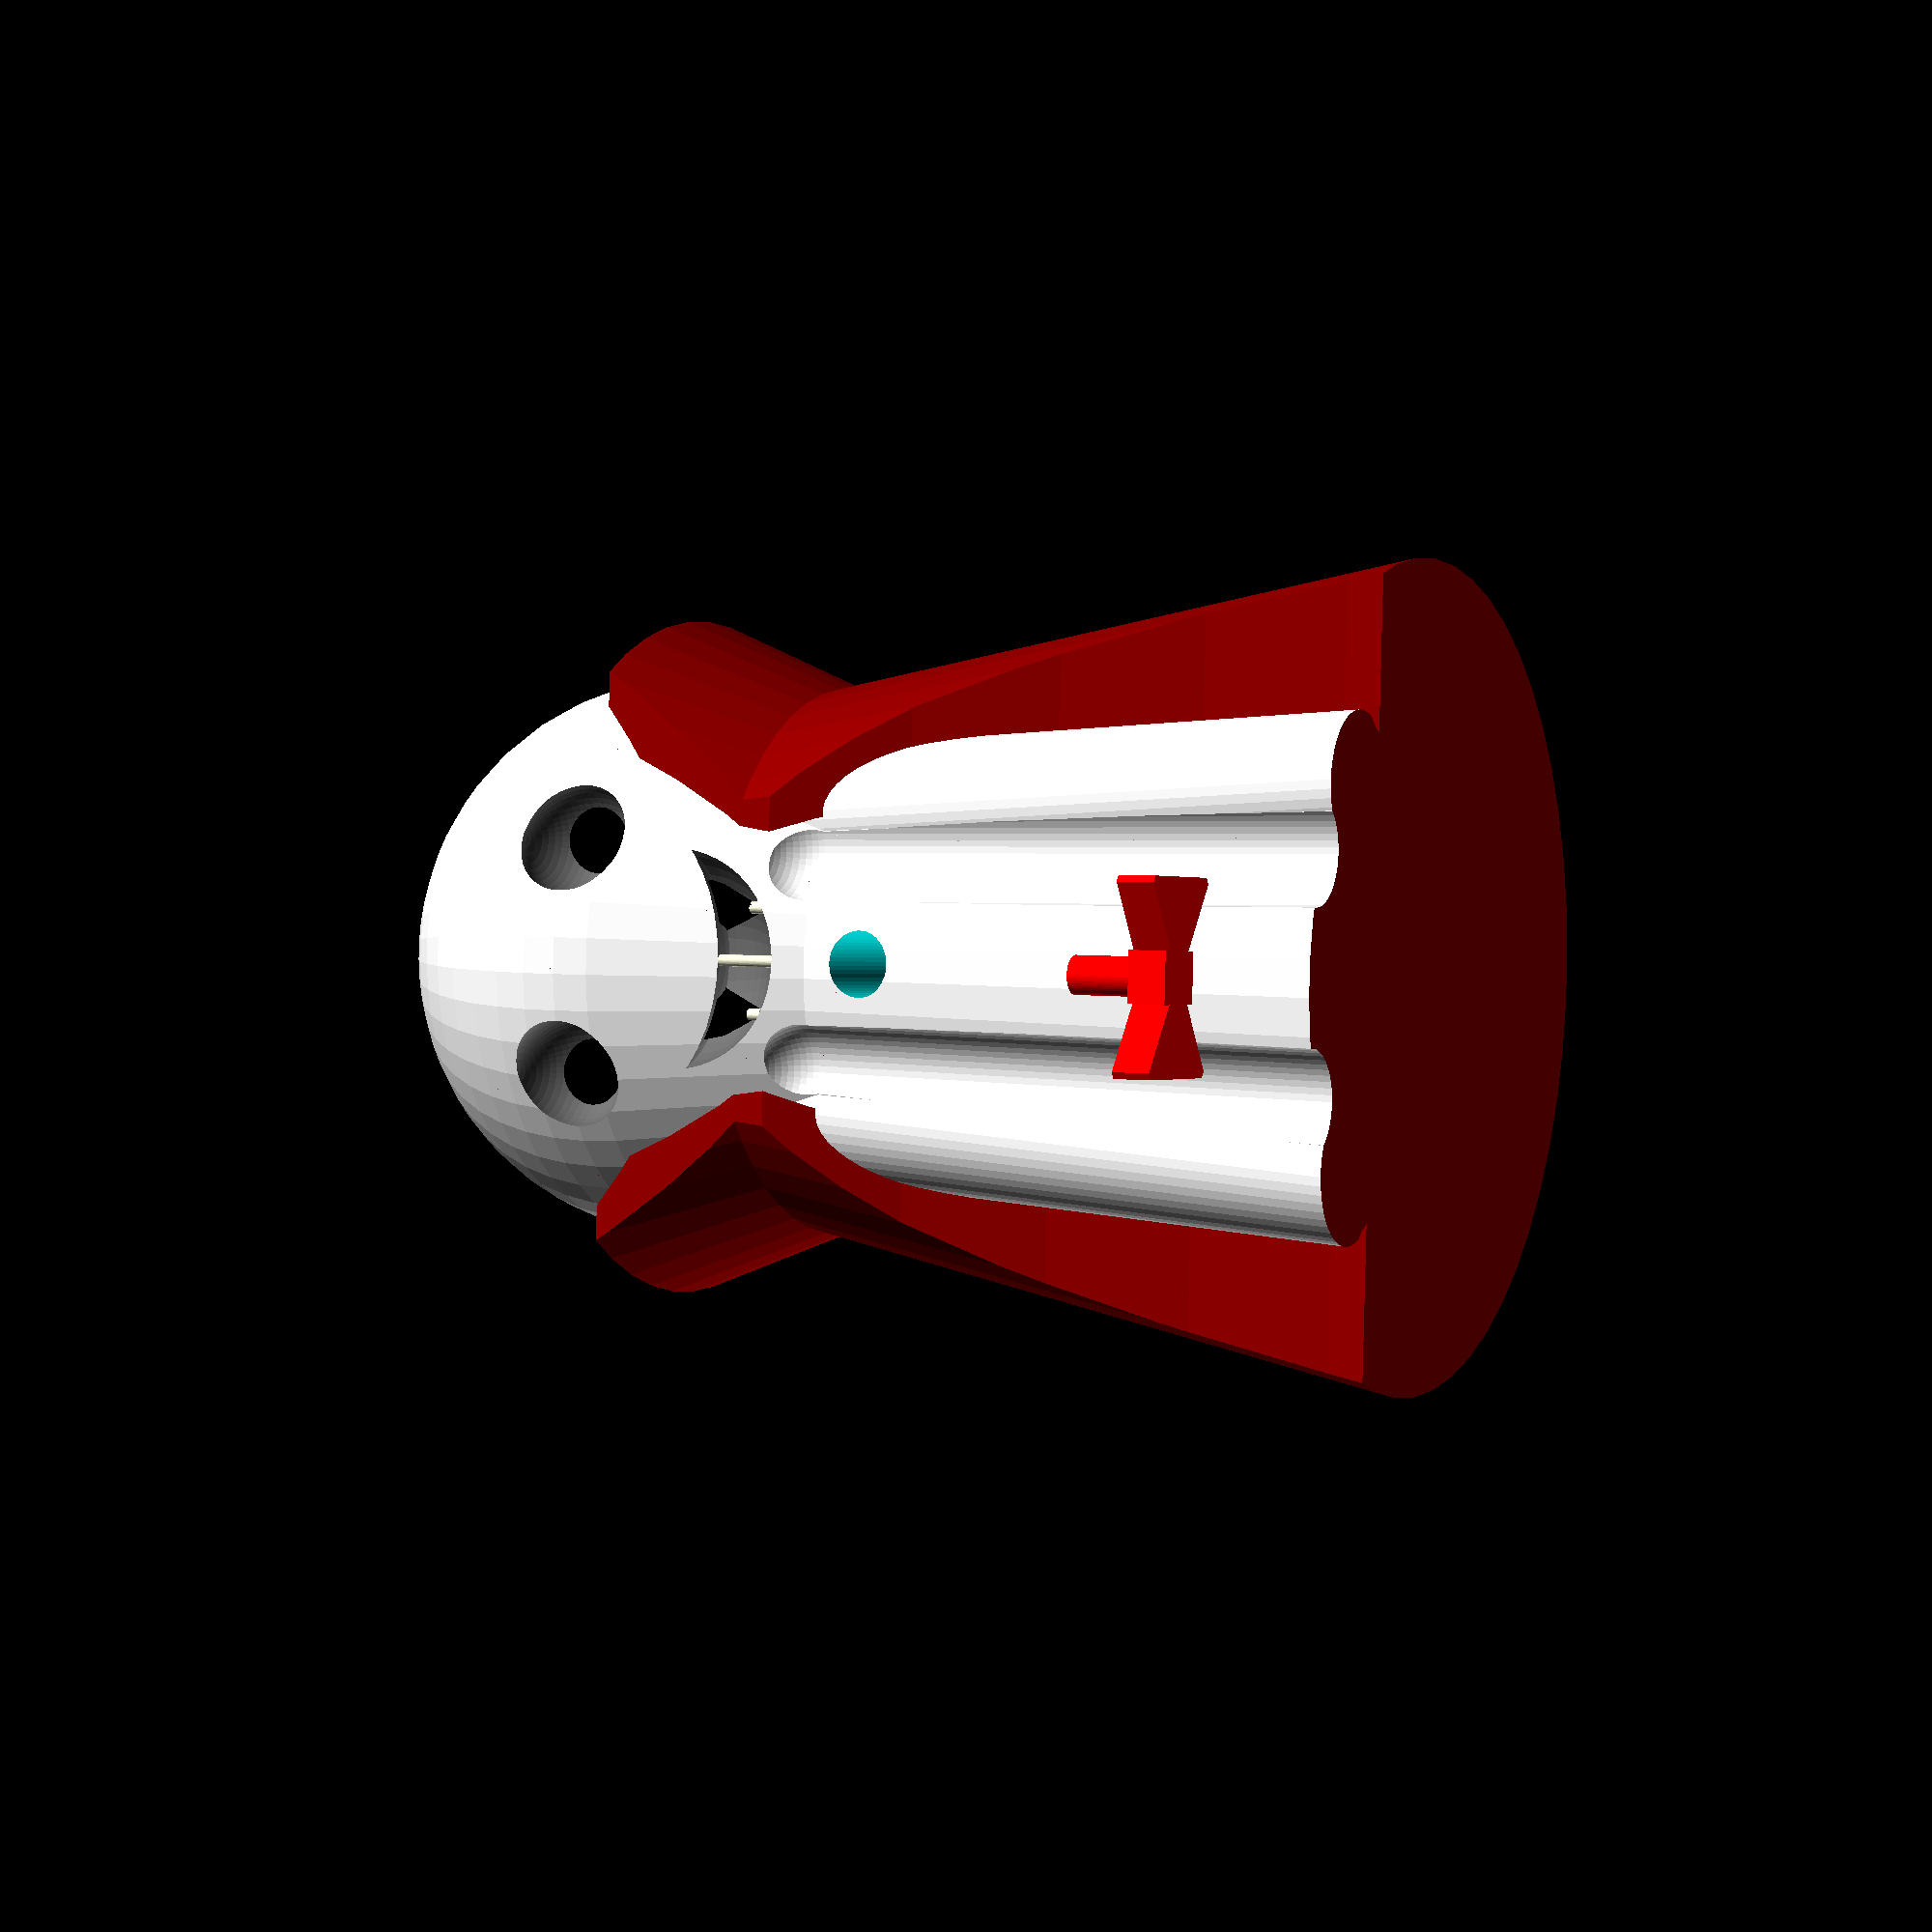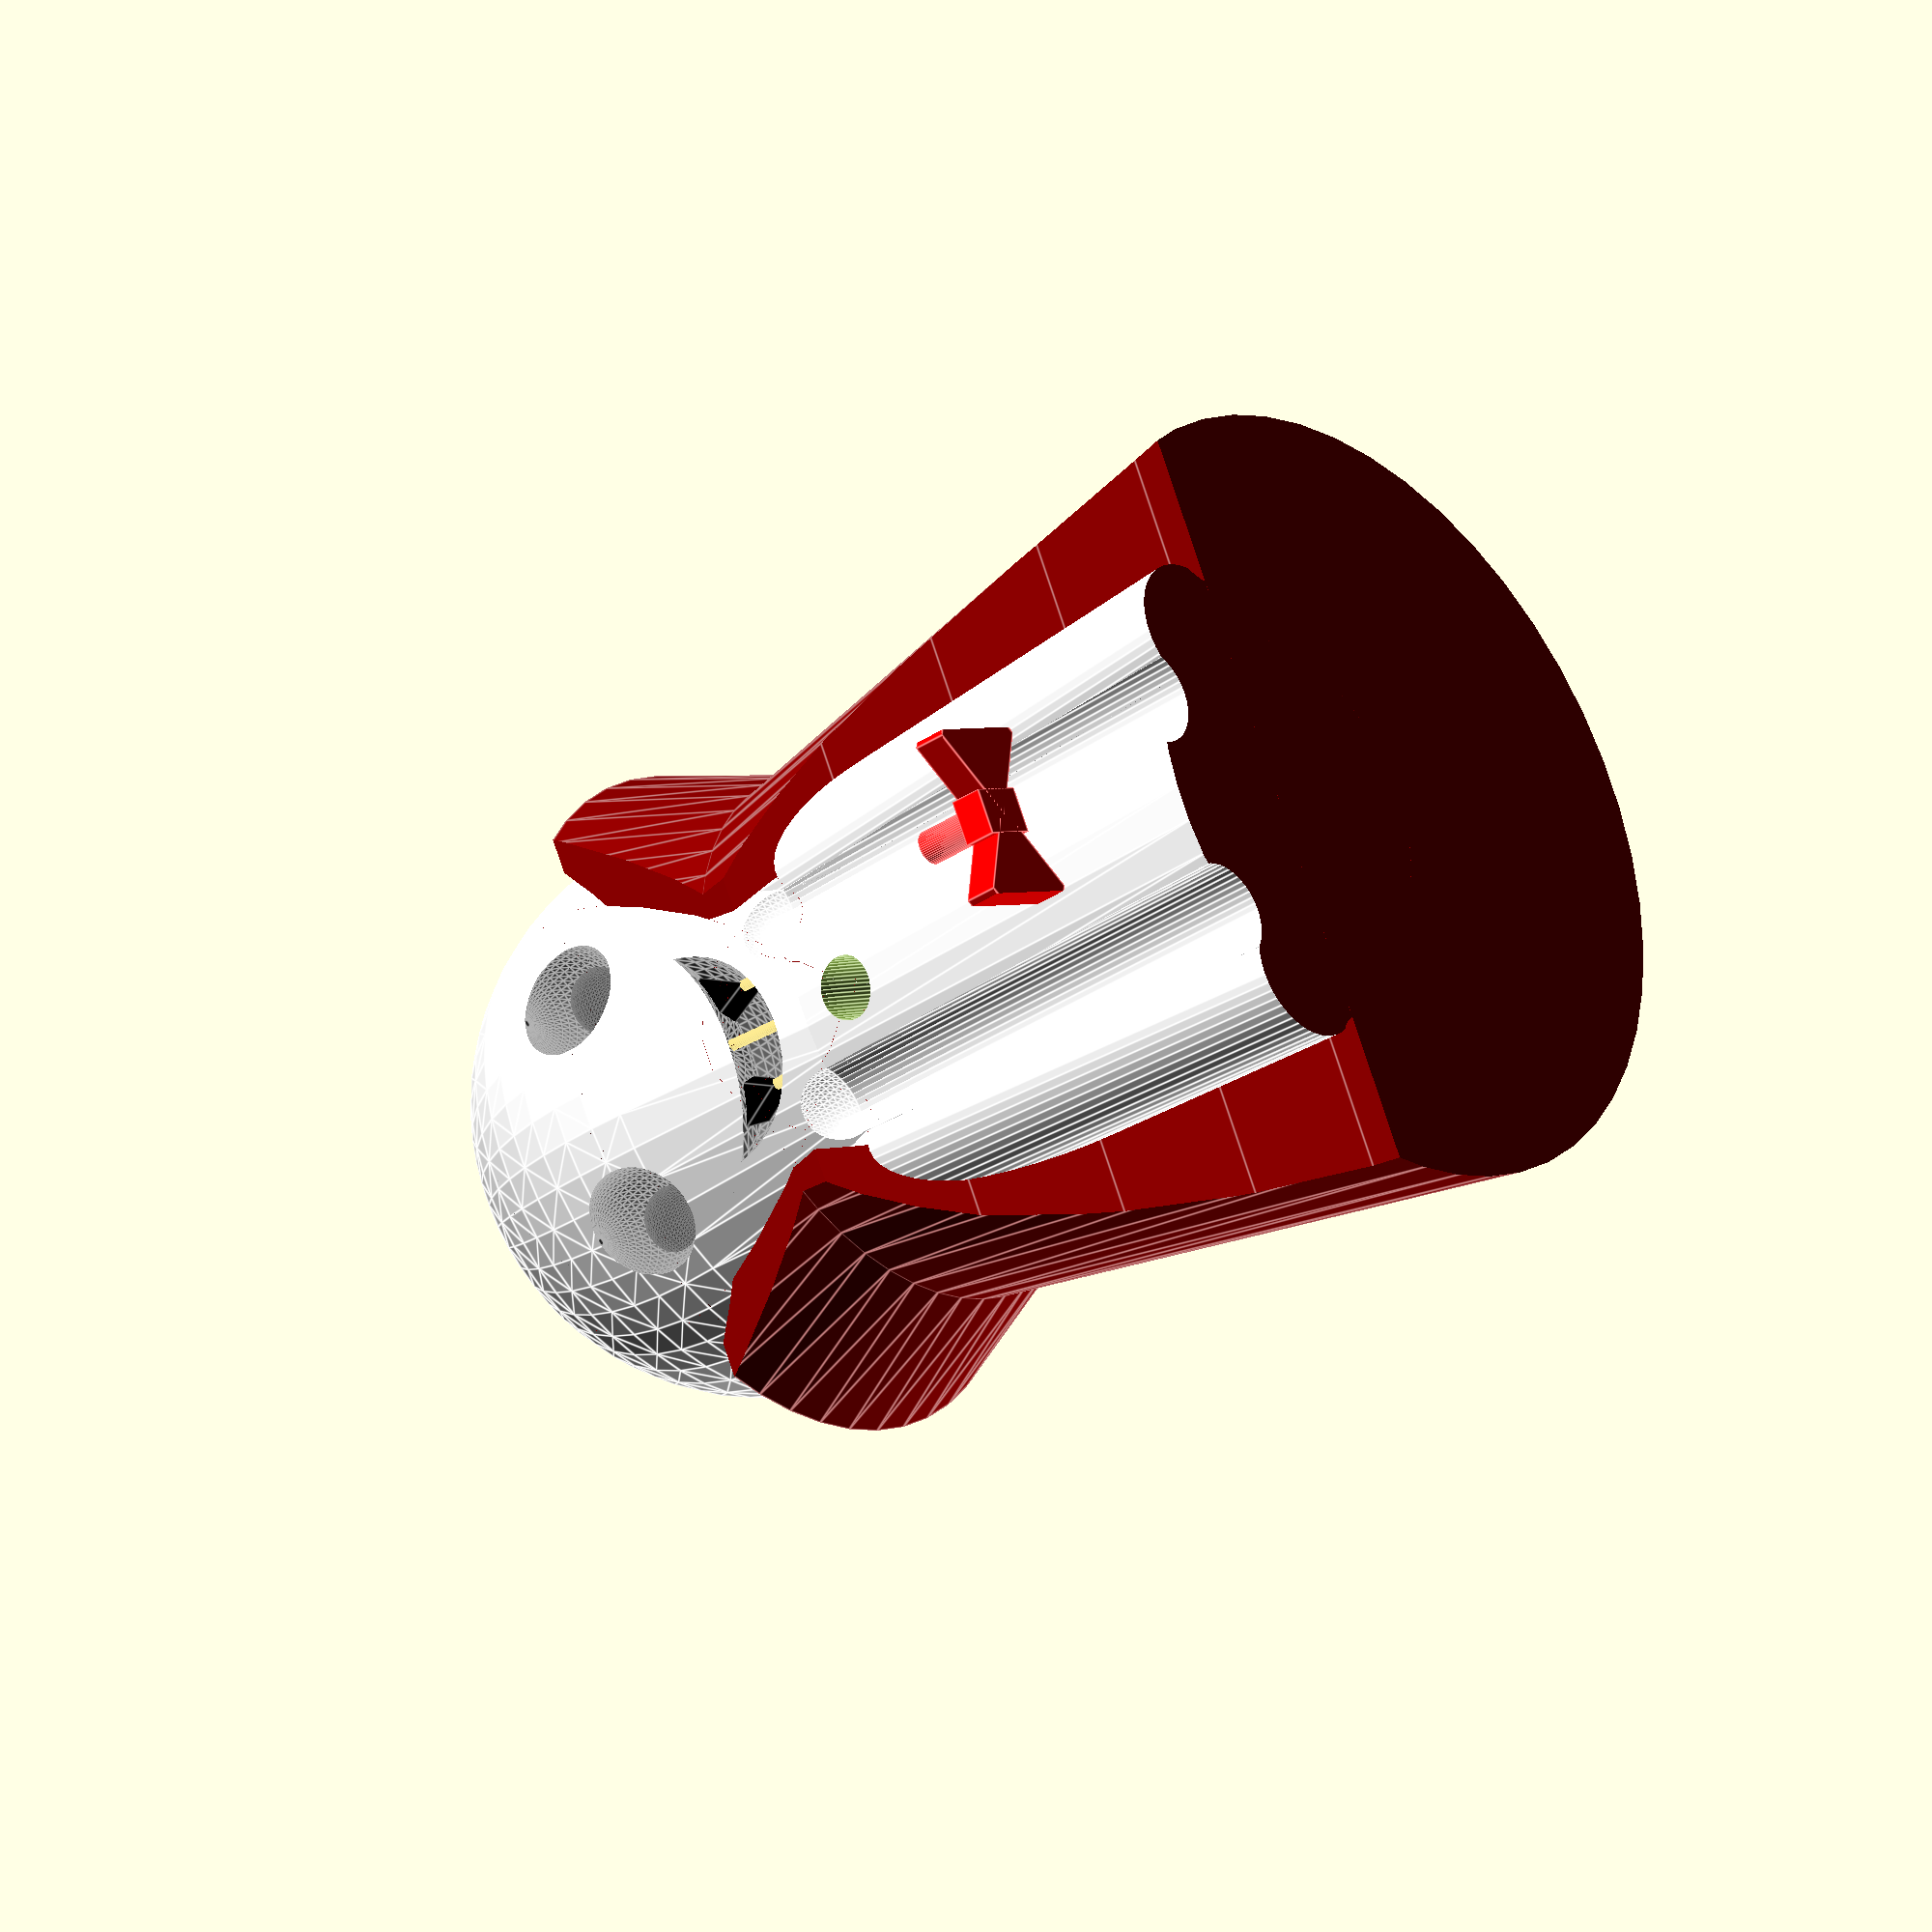
<openscad>
/* [Parts] */
Facial_Expression = "Normal";//[Normal,Happy,Sad,Dumb,Scary]
Bow_Tie = "Yes";//[Yes,No]
Teeth = "Yes";//[Yes,No]
Cape = "Yes";//[Yes,No]
/* [Final] */
Part = "Whole";//[Whole,Bow_Tie,Ghost]
Supports = "Yes";//[Yes,No]
Render_Resolution = 50;//[10:200]
Scale = 1;//[0.25:0.25:4]
// preview[view:south, tilt:topdiagonal]
$fn = Render_Resolution;

scale([Scale,Scale,Scale]){
union(){
    if(Part == "Whole" || Part == "Ghost"){
        difference(){
            color("white"){
                union(){  
                    
                    hull(){                     //Head
                        translate([0,0,70]){
                            sphere(r=25,center=true);
                        }
                        translate([0,0,45]){
                            cylinder(h=1,r=21,center=true);
                        }
                    }
                    
                    
                    translate([0,0,27.5]){      //Body
                        cylinder(h=55,r1=25,r2=21,center=true);
                    }   
            
                    
                    rotate([0,0,270]){         //Protruding Waves in cloth
                        for(i = [45:45:315]){
                            rotate([0,-5.1,,i]){ 
                                translate([22,0,20]){
                                    cylinder(h=80,r=6,center= true);
                                    /*scale([1,1,10]){
                                       sphere(r=6);
                                    }*/
                                }
                            }
                        }
                    }
                    /*translate([0,-19,20]){
                        rotate([0,-8.5,-90]){
                            cylinder(h=40,r=6,center=true);
                        }
                    }*/
                } 
            }  
            
            
            union(){
                translate([0,0,-49.5]){     //makes flat bottom
                    color("white"){
                        cube([100,100,100],center=true);
                    }
                }
                
                if(Bow_Tie == "Yes"){
                    translate([0,-17,42]){
                        rotate([86,0,0]){
                            cylinder(h=10, r=2.8, center=true);
                        }
                    }
                }
                
                
                translate([10,-22,70]){     //eye
                    color("dimgrey"){
                        sphere(r=5);
                    }
                }
                translate([-10,-22,70]){    //other eye
                    color("dimgrey"){   
                        sphere(r=5);
                    }
                }
                
                if(Facial_Expression == "Happy"){
                    translate([0,-25,60]){ //mouth if Happy
                        color("dimgrey"){
                            rotate([0,0,0]){
                                difference(){
                                    sphere(r=10);
                                        translate([0,0,20]){
                                            sphere(r=20);
                                    }
                                } 
                            } 
                        }
                    }
                }
                
                if(Facial_Expression == "Normal"){
                    translate([0,-25,60]){  //mouth if Normal
                        color("dimgrey"){
                            rotate([0,0,0]){
                                difference(){
                                    sphere(r=10);
                                        translate([0,0,10]){
                                            sphere(r=15);
                                    }
                                } 
                            } 
                        }
                    }
                }
                
                if(Facial_Expression == "Sad"){
                    translate([0,-25,51]){  //mouth if Sad
                        color("dimgrey"){
                            rotate([0,180,0]){
                                difference(){
                                    sphere(r=10);
                                        translate([0,0,8]){
                                            sphere(r=15);
                                    }
                                } 
                            } 
                        }
                    }
                }
                
                if(Facial_Expression == "Dumb"){
                    translate([0,-25,60]){  //mouth if Dumb
                        color("dimgrey"){
                            rotate([0,0,0]){
                                difference(){
                                    sphere(r=10);
                                        translate([0,0,14]){
                                            sphere(r=15);
                                    }
                                } 
                            } 
                        }
                    }
                }
                
                if(Facial_Expression == "Scary"){
                    translate([0,-25,58]){  //mouth if Scary
                        color("dimgrey"){
                            rotate([0,0,0]){
                                difference(){
                                    scale([1,1,1.2]){
                                        sphere(r=6.5);
                                    }
                                }
                            } 
                        } 
                    }
               }
          }
                
                
                rotate([0,0,270]){          //cutout parts of cloth
                    color("white"){
                       for(i = [22.5:45:337.5]){
                           rotate([0,-2,i]){
                               translate([26,0,17]){
                                   /*scale([1,1,10]){
                                       sphere(r=5);
                                   }*/
                                   translate([0,0,30]){
                                       sphere(r=4.4,center=true);
                                   }
                                   cylinder(h=60,r=4.4,center=true);
                               }
                           }
                       }
                   }
                }
            }
        
        if(Facial_Expression == "Happy"){   
            translate([0,-17,70]){          //eyeballs if Happy
                translate([10,0,0]){
                    color("black"){
                        sphere(r=3.5);
                    }
                }
                translate([-10,0,0]){
                    color("black"){
                        sphere(r=3.5);
                    }
                }
            }
            
            
            if(Teeth == "Yes"){
                translate([0,-20,61.5]){   //teeth if Happy
                    translate([-4.5,0,0]){
                        color("black"){
                            scale([1,1,2]){
                                rotate([0,45,-8]){
                                    cube([3,3,3],center=true);
                                }
                            }
                        }
                    }
                    translate([4.5,0,0]){
                        color("black"){
                            scale([1,1,2]){
                                rotate([0,45,8]){
                                    cube([3,3,3],center=true);
                                }
                            }
                        }
                    }
                }
                if(Supports == "Yes"){
                    translate([-4.5,-20.8,54.4]){
                        cylinder(h=6.1,r=0.6,center=true);
                    }
                    translate([4.5,-20.8,54.4]){
                          cylinder(h=6.1,r=0.6,center=true);
                    }
                    translate([0,-22.2,56]){
                        rotate([10,0,0]){
                            cylinder(h=12,r=0.6,center=true);
                        }
                    }
                }
            }
        }
        
        if(Facial_Expression == "Normal"){   
            translate([0,-17,70]){          //eyeballs if Normal
                translate([10,0,0]){
                    color("black"){
                        sphere(r=3);
                    }
                }
                translate([-10,0,0]){
                    color("black"){
                        sphere(r=3);
                    }
                }
            }
            
            
            if(Teeth == "Yes"){
                translate([0,-20.1,57]){    //teeth if Normal
                    translate([-4.5,0,0]){
                        color("black"){
                            scale([1,1,2]){
                                rotate([-5	,45,-10]){
                                    cube([3,3,3],center=true);
                                }
                            }
                        }
                    }
                    translate([4.5,0,0]){
                        color("black"){
                            scale([1,1,2]){
                                rotate([5,45,10]){
                                    cube([3,3,3],center=true);
                                }
                            }
                        }
                    }
                }
                if(Supports == "Yes"){    
                    translate([-4.5,-21,52.4]){
                        cylinder(h=1.2,r=0.5,center=true);
                    }
                    translate([4.5,-21,52.4]){
                          cylinder(h=1.2,r=0.5,center=true);
                    }
                    translate([0,-21.8,53]){
                          rotate([10,0,0]){
                            cylinder(h=5.5,r=0.5,center=true);
                          }
                    }
                }
            }
        }
        
        if(Facial_Expression == "Sad"){   
            translate([0,-17,68.5]){        //eyeballs if Sad
                translate([9.5,0,0]){
                    color("black"){
                        sphere(r=2.5);
                    }
                }
                translate([-9.5,0,0]){
                    color("black"){
                        sphere(r=2.5);
                    }
                }
            }
            
            
            if(Teeth == "Yes"){
                translate([0,-20.8,60.7]){    //teeth if Sad
                    translate([-4,0,0]){
                        color("black"){
                            scale([1,1,2]){
                                rotate([0,45,-8]){
                                    cube([3,3,3],center=true);
                                }
                            }
                        }
                    }
                    translate([4,0,0]){
                        color("black"){
                            scale([1,1,2]){
                                rotate([0,45,8]){
                                    cube([3,3,3],center=true);
                                }
                            }
                        }
                    }
                }
            }
        }
        
        if(Facial_Expression == "Dumb"){   
            translate([0,-17,68]){          //eyeballs if Dumb
                translate([8,0,0]){
                    color("black"){
                        sphere(r=2);
                    }
                }
                translate([-8,0,0]){
                    color("black"){
                        sphere(r=2);
                    }
                }
            }
            
            
            if(Teeth == "Yes"){
                translate([0,-20.5,61]){    //teeth if Dumb
                    translate([-4.5,0,0]){
                        color("black"){
                            scale([1,1,2]){
                                rotate([0,45,-8]){
                                    cube([3,3,3],center=true);
                                }
                            }
                        }
                    }
                    translate([4.5,0,0]){
                        color("black"){
                            scale([1,1,2]){
                                rotate([0,45,8]){
                                    cube([3,3,3],center=true);
                                }
                            }
                        }
                    }
                }
                if(Supports == "Yes"){
                    translate([-4.5,-21.2,54.3]){
                        rotate([5,0,0]){
                            cylinder(h=5.4,r=0.5,center=true);
                        }
                    }
                    translate([4.5,-21.2,54.3]){
                        rotate([5,0,0]){
                                cylinder(h=5.4,r=0.5,center=true);
                        }
                    }
                    translate([0,-22.2,55]){
                        rotate([10,0,0]){
                            cylinder(h=10,r=0.5,center=true);
                        }
                    }
                }
            }
        }
        
        if(Facial_Expression == "Scary"){   
            translate([0,-17,71]){          //eyeballs if Scary
                translate([10,0,0]){
                    color("black"){
                        sphere(r=4);
                    }
                }
                translate([-10,0,0]){
                    color("black"){
                        sphere(r=4);
                    }
                }
            }
            
            
            if(Teeth == "Yes"){
                translate([0,-21,65]){      //teeth if Scary
                    translate([-2.5,0,0]){
                        color("black"){
                            scale([1,1,2]){
                                rotate([0,-45,-8]){
                                    cube([3,3,3],center=true);
                                }
                            }
                        }
                    }
                    translate([2.5,0,0]){
                        color("black"){
                            scale([1,1,2]){
                                rotate([0,45,8]){
                                    cube([3,3,3],center=true);
                                    }
                                }
                            }
                        }
                    }
                    if(Supports == "Yes"){
                        translate([-2.5,-21.6,56]){
                            rotate([5,0,0]){
                                cylinder(h=10,r=0.5,center=true);
                            }
                        }
                        translate([2.5,-21.6,56]){
                            rotate([5,0,0]){
                                cylinder(h=10,r=0.5,center=true);
                            }
                        }
                        translate([0,-22.6,58]){
                            rotate([10,0,0]){
                                cylinder(h=17,r=0.5,center=true);
                            }   
                        }
                    }
                }
            }
         if(Cape == "Yes"){
            color("DarkRed"){
                difference(){
                    difference(){
                        union(){
                            translate([0,0,27.5]){
                                cylinder(h=55, r1=35,r2=24,center=true);
                            }
                            translate([0,0,62.3]){
                                difference(){
                                    cylinder(h=15,r1=24,r2=30,center=true);
                                    cylinder(h=16,r1=15,r2=28,center=true);	
                                }
                            }
                        }
                        union(){	
                            translate([0,-111,10]){
                                rotate([0,90,0]){
                                    cylinder(h=200,r=100,center=true);
                                }	
                            }
                          
                            translate([0,-10,-5]){
                                cylinder(h=100,r=15);
                            }
				    translate([0,-46,50]){
                                rotate([-10,0,0]){
                                    cube([100,50,100],center=true);
                                }
                            }	
				}
                    }
                    translate([0,0,-49.5]){
                        cube([100,100,100],center=true);
                    }
                }
            }
        }
    }
    if(Part == "Whole" || Part == "Bow_Tie"){
        if(Bow_Tie == "Yes"){
            translate([0,-50,2]){            //bowtie
                rotate([-90,0,0]){
                    color("red"){
                        difference(){
                            union(){
                                translate([7,0,0]){
                                    scale([1.5,1,1]){
                                        rotate([0,45,0]){
                                            cube([7,3,7],center=true);
                                        }
                                    }
                                }
                                translate([-7,0,0]){
                                    scale([1.5,1,1]){
                                        rotate([0,45,0]){
                                            cube([7,3,7],center=true);
                                        }
                                    }
                                }
                                cube([4,3,5],center=true);
                                translate([0,-3,0]){
                                    rotate([90,0,0]){
                                        cylinder(h=8,r=1.5,center=true);
                                    }
                                }
                            }
                            union(){
                                translate([12.5,0,0]){
                                    cube([10,10,20],center=true);
                                }
                                translate([-12.5,0,0]){
                                    cube([10,10,20],center=true);
                                }
                            }
                        }
                    }
                }
            }
        }
    }
}
}
</openscad>
<views>
elev=356.6 azim=266.8 roll=116.7 proj=p view=wireframe
elev=33.4 azim=297.2 roll=133.2 proj=o view=edges
</views>
